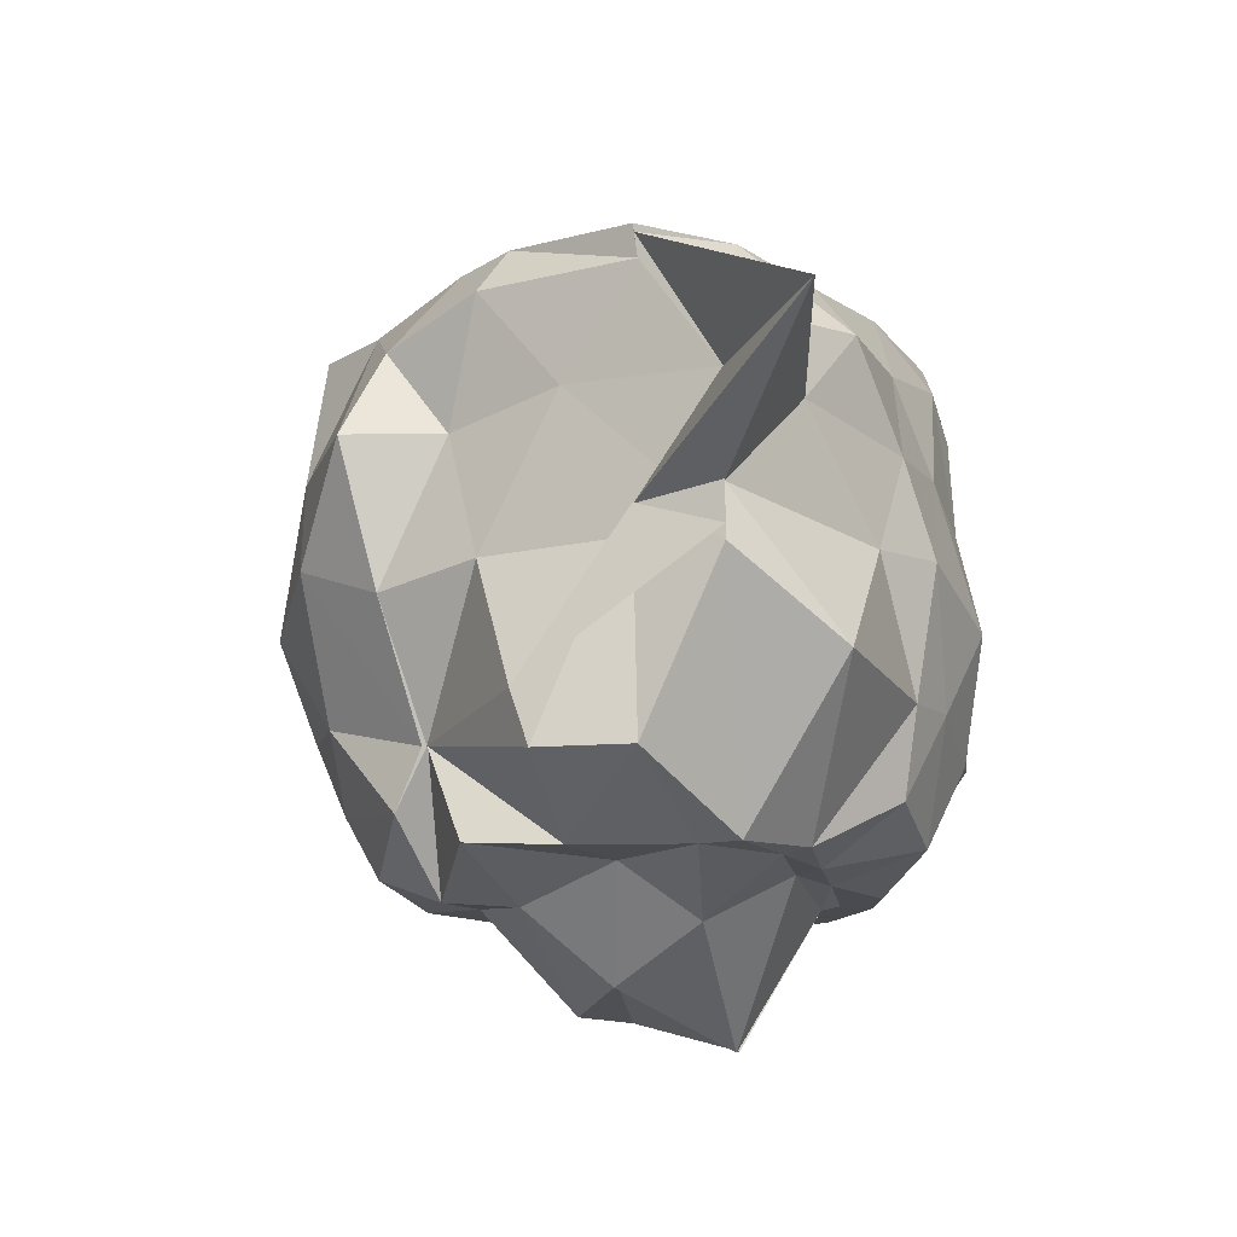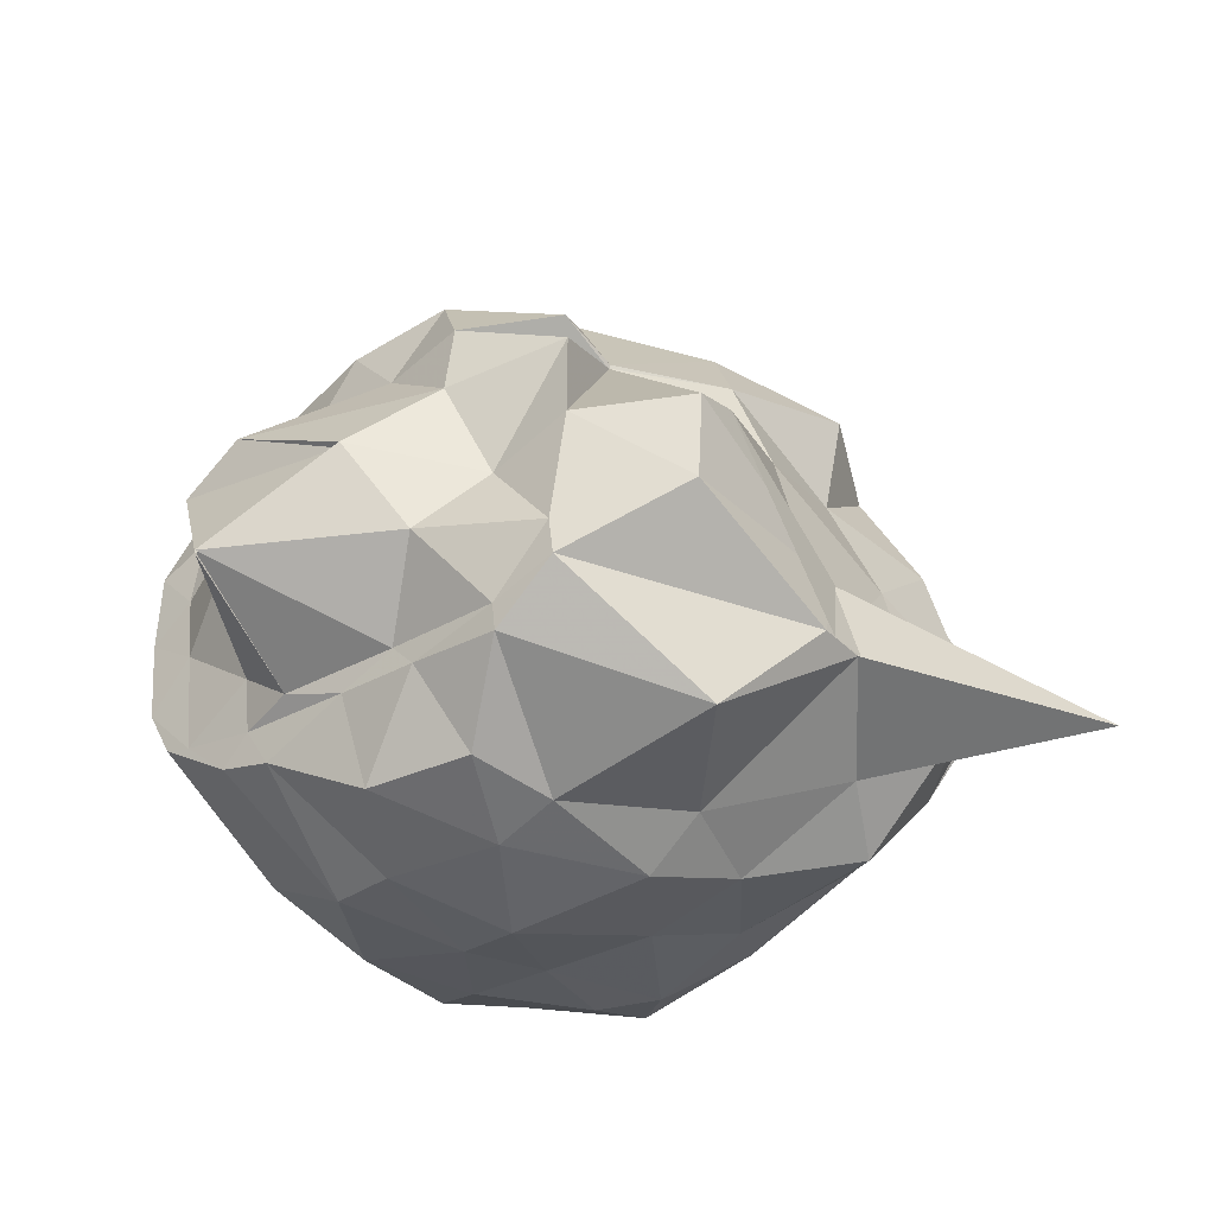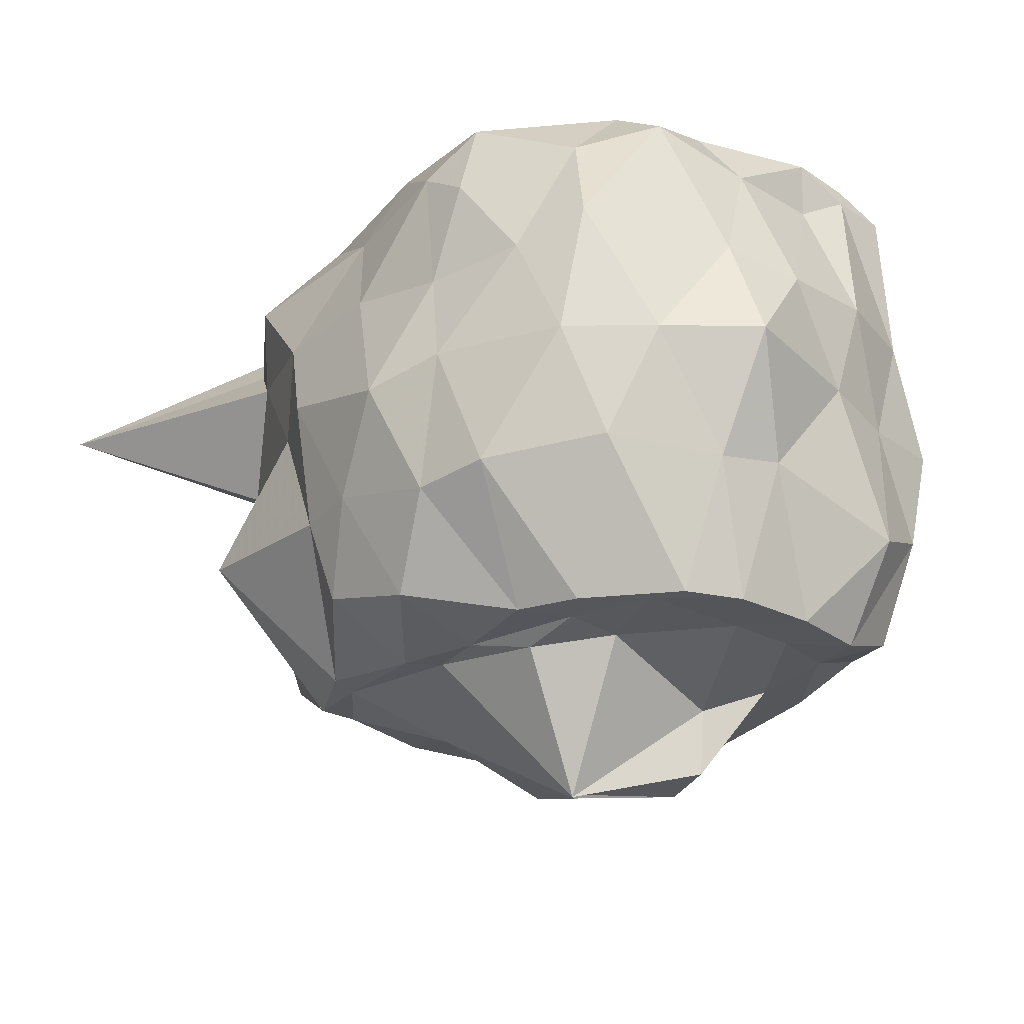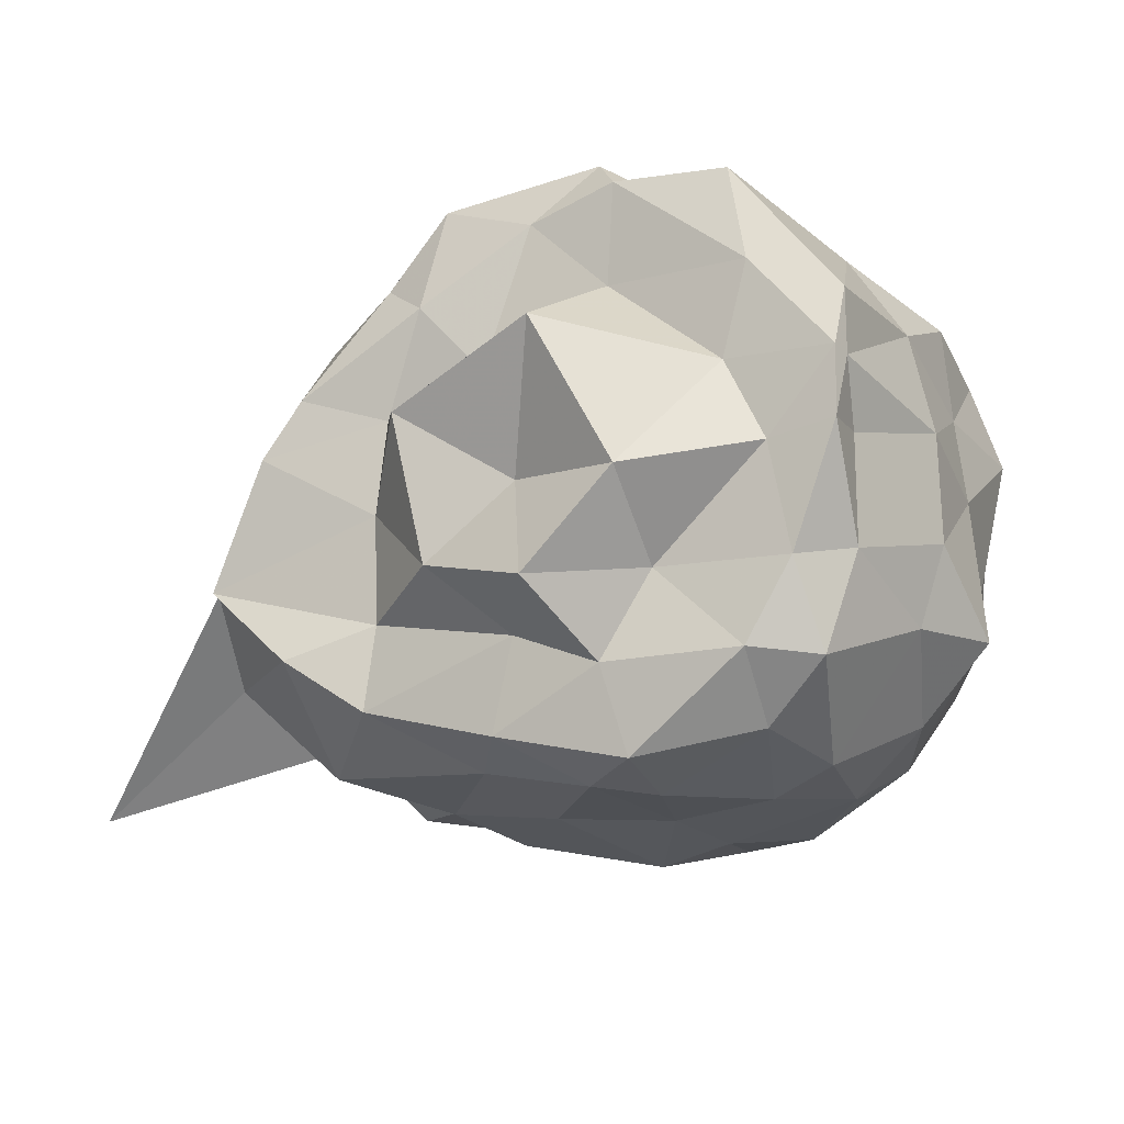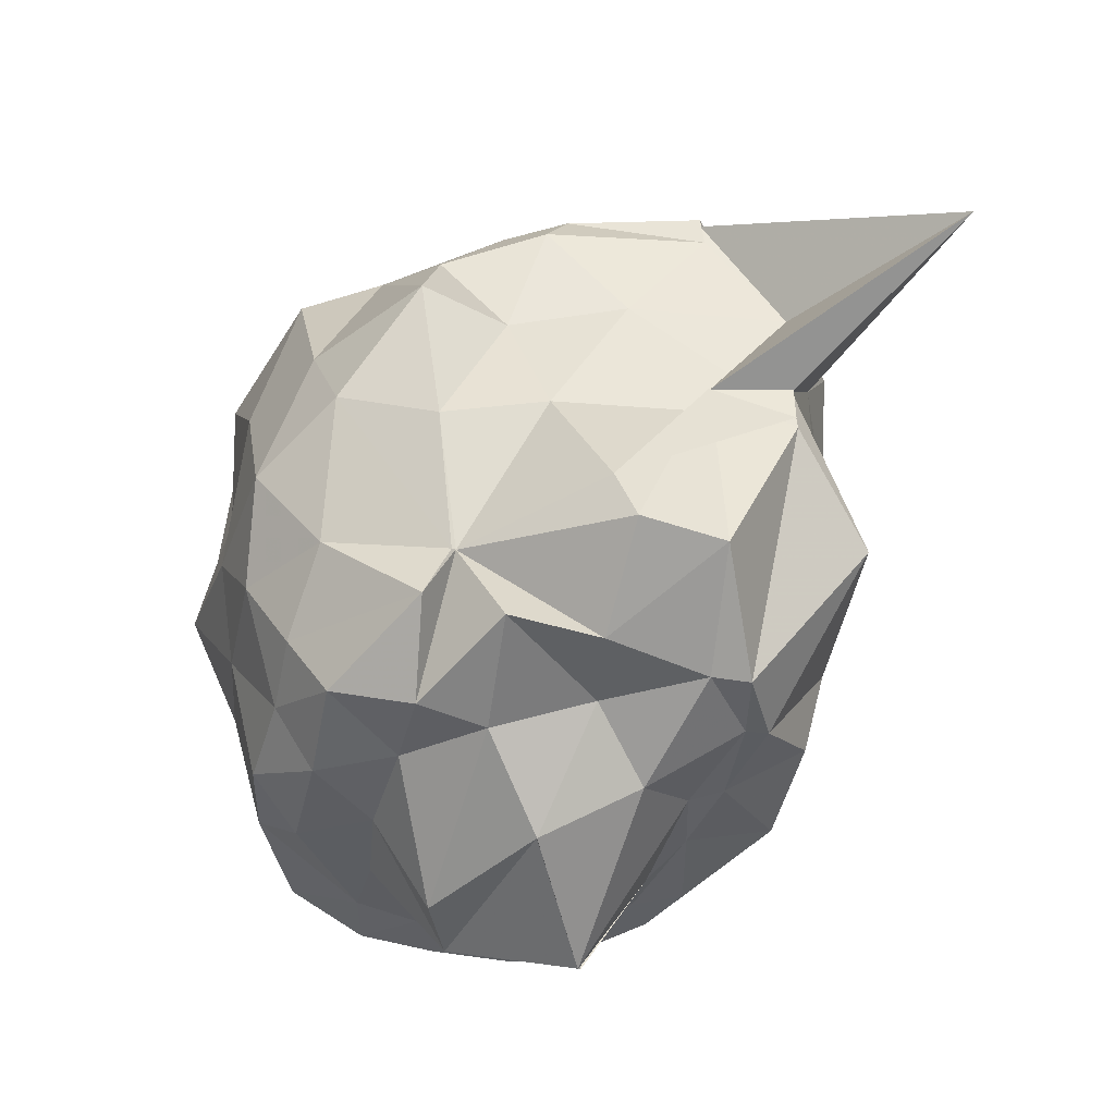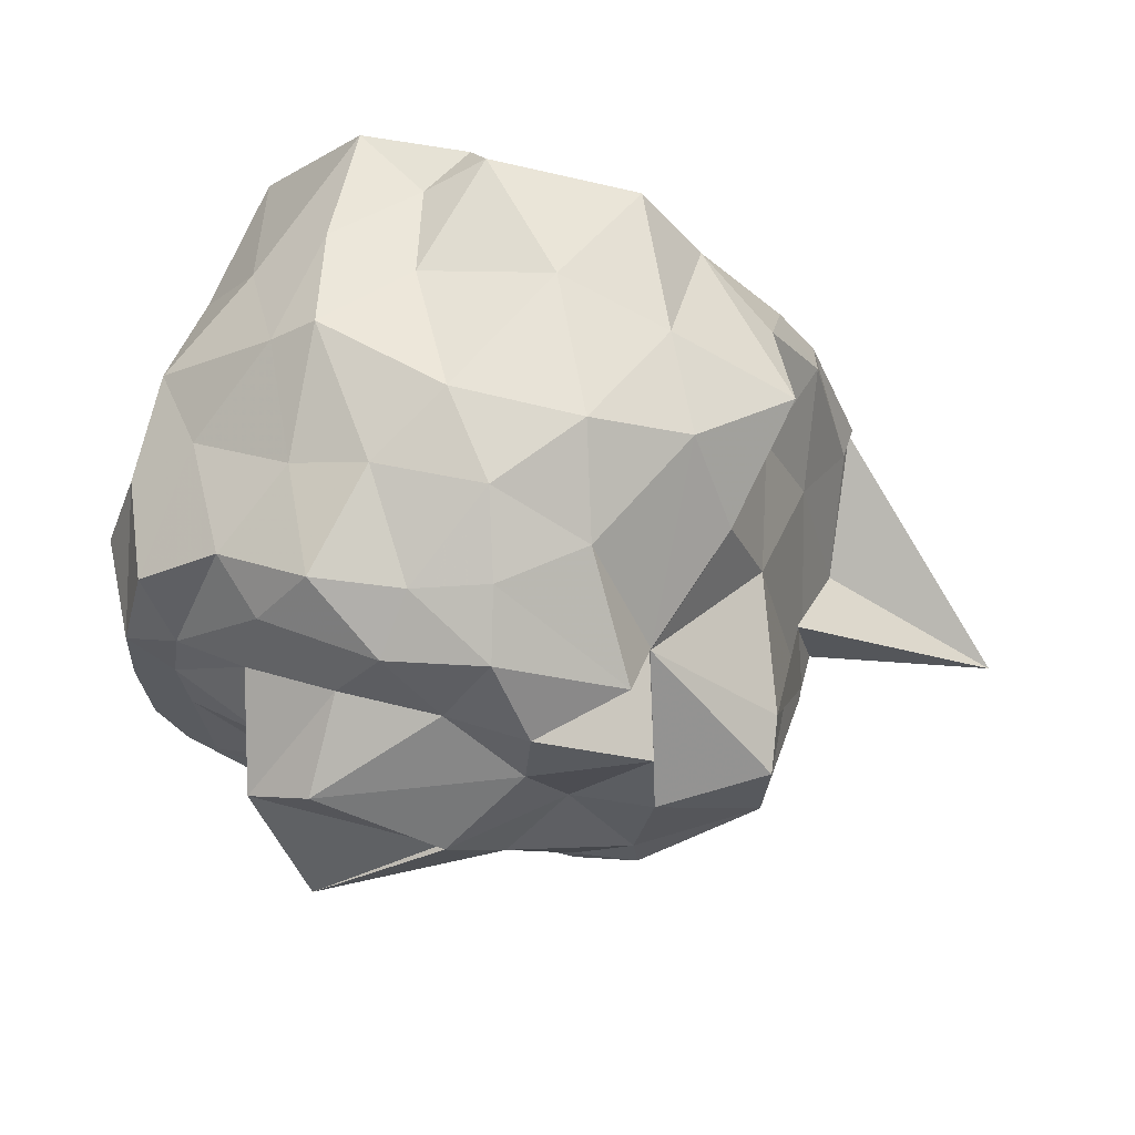
<metadata>
{"format":"obj","ext":"obj","renderer":"f3d","projection":"perspective","resolution":1024,"background":"white","views":[{"elev":-14.4,"azim":-76.4,"up":"+Z"},{"elev":-36.3,"azim":-139.2,"up":"+Y"},{"elev":-24.7,"azim":43.1,"up":"+Z"},{"elev":-13.8,"azim":24.6,"up":"+Y"},{"elev":-42.2,"azim":-109.5,"up":"+Z"},{"elev":62.0,"azim":-164.0,"up":"+Y"}]}
</metadata>
<code>
v -2.423 -0.3563 0.2543
v -2.621 -0.3184 -1.728
v -1.513 -0.261 -0.003551
v -1.489 -0.07307 0.1111
v -1.49 0.1237 0.1147
v -1.837 0.5432 0.0882
v -2.085 0.5402 -0.05719
v -2.253 0.6352 0.04344
v -2.716 0.5367 0.1196
v -2.912 0.3193 0.109
v -3.181 0.2035 -0.03636
v -3.326 -0.09606 0.06576
v -3.459 -0.5766 0.06606
v -3.457 -0.5662 0.1413
v -3.505 -0.8136 -0.09751
v -3.166 -1.106 -0.09007
v -2.655 -1.129 -0.03541
v -2.296 -1.198 0.02736
v -2.127 -1.218 -0.08003
v -1.783 -1.064 -0.01463
v -1.588 -0.8902 0.05996
v -1.514 -0.5843 -0.01733
v -1.386 -0.1795 -0.3754
v -1.459 0.1258 -0.3731
v -1.643 0.3905 -0.3908
v -1.865 0.5721 -0.3059
v -2.161 0.5875 -0.367
v -2.57 0.6392 -0.2947
v -2.923 0.5223 -0.3225
v -3.311 0.295 -0.3058
v -3.243 0.0008359 -0.3053
v -3.375 -0.3454 -0.2388
v -3.51 -0.8122 -0.269
v -4.107 -1.153 -0.2792
v -3.279 -0.9837 -0.2943
v -2.914 -1.189 -0.3608
v -2.559 -1.227 -0.3291
v -2.212 -1.245 -0.3961
v -1.901 -1.204 -0.3754
v -1.694 -1.131 -0.2964
v -1.448 -0.7487 -0.3681
v -1.382 -0.5007 -0.4007
v -1.432 -0.03726 -0.7372
v -1.458 0.2499 -0.7249
v -1.815 0.5352 -0.6815
v -1.948 0.6347 -0.6415
v -2.377 0.6401 -0.749
v -2.786 0.6386 -0.7395
v -3.074 0.4767 -0.618
v -3.229 0.2005 -0.7354
v -3.332 -0.1082 -0.6847
v -3.515 -0.8161 -0.6893
v -3.459 -0.5643 -0.6044
v -3.506 -0.8121 -0.576
v -2.99 -1.13 -0.637
v -2.803 -1.259 -0.6295
v -2.393 -1.333 -0.7397
v -2.154 -1.281 -0.683
v -1.756 -1.17 -0.6941
v -1.548 -0.9712 -0.6898
v -1.336 -0.739 -0.6805
v -1.389 -0.3046 -0.7081
v -1.463 0.1585 -1.05
v -1.644 0.3071 -0.9506
v -1.983 0.4748 -1.027
v -2.221 0.5481 -1
v -2.576 0.594 -0.999
v -2.883 0.4461 -1.029
v -3.095 0.1079 -1.134
v -3.093 0.09445 -1.133
v -3.485 -0.2443 -1.076
v -3.462 -0.562 -0.6025
v -3.518 -0.8166 -0.7339
v -3.335 -1.106 -0.9863
v -2.794 -1.193 -1.019
v -2.589 -1.247 -1.009
v -2.243 -1.254 -1.089
v -2.019 -1.231 -1.06
v -1.693 -1.043 -1.017
v -1.511 -0.7422 -1.044
v -1.452 -0.5496 -1.02
v -1.39 -0.08389 -1.141
v -1.6 0.1599 -1.356
v -1.844 0.3387 -1.297
v -2.138 0.4306 -1.34
v -2.425 0.4404 -1.302
v -2.657 0.4707 -1.237
v -3.082 0.1858 -1.313
v -3.089 0.09334 -1.127
v -3.092 0.09428 -1.133
v -3.512 -0.305 -1.241
v -3.496 -0.5833 -1.241
v -3.159 -0.7816 -1.437
v -2.946 -0.9248 -1.426
v -2.73 -1.146 -1.274
v -2.415 -1.162 -1.354
v -2.1 -0.9855 -1.437
v -1.916 -0.9305 -1.437
v -1.655 -0.7555 -1.435
v -1.568 -0.5983 -1.437
v -1.539 -0.3316 -1.436
v -1.553 -0.0884 -1.44
v -1.505 -0.2621 0.1721
v -1.504 -0.05528 0.1677
v -1.761 0.2343 0.1549
v -2.179 0.5458 0.1182
v -2.45 0.4634 0.1001
v -2.782 0.2343 0.1622
v -3.17 -0.004459 0.1733
v -3.29 -0.1782 0.189
v -3.465 -0.5636 0.163
v -3.205 -0.7938 0.1821
v -2.962 -0.956 0.1343
v -2.526 -1.065 0.1809
v -2.125 -1.149 0.1585
v -1.777 -0.8721 0.179
v -1.642 -0.6278 0.159
v -1.711 -0.2972 0.1556
v -1.834 -0.05329 0.1582
v -2.202 0.2335 0.108
v -2.59 0.02267 0.1287
v -2.903 -0.08649 0.1207
v -2.938 -0.3722 0.1249
v -2.935 -0.6978 0.1137
v -2.46 -0.7846 0.188
v -2.191 -0.8875 0.2075
v -2.053 -0.6222 0.1501
v -2.061 -0.3864 0.4026
v -2.295 0.05434 0.4542
v -2.777 -0.1349 0.3343
v -2.691 -0.5831 0.292
v -2.311 -0.6827 0.4631
v -1.721 -0.02493 -1.435
v -2 0.2523 -1.423
v -2.39 0.3039 -1.476
v -2.706 0.3514 -1.428
v -2.845 0.124 -1.52
v -3.184 -0.03028 -1.416
v -3.201 -0.3183 -1.436
v -3.144 -0.6606 -1.438
v -2.951 -0.8471 -1.442
v -2.656 -0.9019 -1.437
v -2.39 -0.884 -1.442
v -2.013 -0.848 -1.442
v -1.751 -0.7875 -1.436
v -1.712 -0.4469 -1.437
v -1.688 -0.2334 -1.438
v -1.949 -0.003025 -1.468
v -2.249 0.07525 -1.502
v -2.574 0.09324 -1.5
v -2.83 -0.09699 -1.538
v -2.933 -0.3937 -1.437
v -2.775 -0.5946 -1.587
v -2.577 -0.8167 -1.437
v -2.201 -0.8222 -1.481
v -1.998 -0.6644 -1.451
v -2.023 -0.2275 -1.571
v -2.039 -0.2257 -1.772
v -2.242 -0.1104 -1.774
v -2.638 -0.3134 -1.741
v -2.248 -0.5784 -1.888
v -2.247 -0.5877 -1.884
f 3 23 4
f 4 23 24
f 4 24 5
f 5 24 25
f 5 25 6
f 6 25 26
f 6 26 7
f 7 26 27
f 7 27 8
f 8 27 28
f 8 28 9
f 9 28 29
f 9 29 10
f 10 29 30
f 10 30 11
f 11 30 31
f 11 31 12
f 12 31 32
f 12 32 13
f 13 32 33
f 13 33 14
f 14 33 34
f 14 34 15
f 15 34 35
f 15 35 16
f 16 35 36
f 16 36 17
f 17 36 37
f 17 37 18
f 18 37 38
f 18 38 19
f 19 38 39
f 19 39 20
f 20 39 40
f 20 40 21
f 21 40 41
f 21 41 22
f 22 41 42
f 22 42 3
f 3 42 23
f 23 43 24
f 24 43 44
f 24 44 25
f 25 44 45
f 25 45 26
f 26 45 46
f 26 46 27
f 27 46 47
f 27 47 28
f 28 47 48
f 28 48 29
f 29 48 49
f 29 49 30
f 30 49 50
f 30 50 31
f 31 50 51
f 31 51 32
f 32 51 52
f 32 52 33
f 33 52 53
f 33 53 34
f 34 53 54
f 34 54 35
f 35 54 55
f 35 55 36
f 36 55 56
f 36 56 37
f 37 56 57
f 37 57 38
f 38 57 58
f 38 58 39
f 39 58 59
f 39 59 40
f 40 59 60
f 40 60 41
f 41 60 61
f 41 61 42
f 42 61 62
f 42 62 23
f 23 62 43
f 43 63 44
f 44 63 64
f 44 64 45
f 45 64 65
f 45 65 46
f 46 65 66
f 46 66 47
f 47 66 67
f 47 67 48
f 48 67 68
f 48 68 49
f 49 68 69
f 49 69 50
f 50 69 70
f 50 70 51
f 51 70 71
f 51 71 52
f 52 71 72
f 52 72 53
f 53 72 73
f 53 73 54
f 54 73 74
f 54 74 55
f 55 74 75
f 55 75 56
f 56 75 76
f 56 76 57
f 57 76 77
f 57 77 58
f 58 77 78
f 58 78 59
f 59 78 79
f 59 79 60
f 60 79 80
f 60 80 61
f 61 80 81
f 61 81 62
f 62 81 82
f 62 82 43
f 43 82 63
f 63 83 64
f 64 83 84
f 64 84 65
f 65 84 85
f 65 85 66
f 66 85 86
f 66 86 67
f 67 86 87
f 67 87 68
f 68 87 88
f 68 88 69
f 69 88 89
f 69 89 70
f 70 89 90
f 70 90 71
f 71 90 91
f 71 91 72
f 72 91 92
f 72 92 73
f 73 92 93
f 73 93 74
f 74 93 94
f 74 94 75
f 75 94 95
f 75 95 76
f 76 95 96
f 76 96 77
f 77 96 97
f 77 97 78
f 78 97 98
f 78 98 79
f 79 98 99
f 79 99 80
f 80 99 100
f 80 100 81
f 81 100 101
f 81 101 82
f 82 101 102
f 82 102 63
f 63 102 83
f 103 104 118
f 104 119 118
f 104 105 119
f 105 120 119
f 105 106 120
f 106 107 120
f 107 121 120
f 107 108 121
f 108 122 121
f 108 109 122
f 109 110 122
f 110 123 122
f 110 111 123
f 111 124 123
f 111 112 124
f 112 113 124
f 113 125 124
f 113 114 125
f 114 126 125
f 114 115 126
f 115 116 126
f 116 127 126
f 116 117 127
f 117 118 127
f 117 103 118
f 118 119 128
f 119 129 128
f 119 120 129
f 120 121 129
f 121 130 129
f 121 122 130
f 122 123 130
f 123 131 130
f 123 124 131
f 124 125 131
f 125 132 131
f 125 126 132
f 126 127 132
f 127 128 132
f 127 118 128
f 133 148 134
f 134 148 149
f 134 149 135
f 135 149 150
f 135 150 136
f 136 150 137
f 137 150 151
f 137 151 138
f 138 151 152
f 138 152 139
f 139 152 140
f 140 152 153
f 140 153 141
f 141 153 154
f 141 154 142
f 142 154 143
f 143 154 155
f 143 155 144
f 144 155 156
f 144 156 145
f 145 156 146
f 146 156 157
f 146 157 147
f 147 157 148
f 147 148 133
f 148 158 149
f 149 158 159
f 149 159 150
f 150 159 151
f 151 159 160
f 151 160 152
f 152 160 153
f 153 160 161
f 153 161 154
f 154 161 155
f 155 161 162
f 155 162 156
f 156 162 157
f 157 162 158
f 157 158 148
f 3 4 103
f 103 4 104
f 4 5 104
f 104 5 105
f 5 6 105
f 105 6 106
f 6 7 106
f 7 8 106
f 106 8 107
f 8 9 107
f 107 9 108
f 9 10 108
f 108 10 109
f 10 11 109
f 11 12 109
f 109 12 110
f 12 13 110
f 110 13 111
f 13 14 111
f 111 14 112
f 14 15 112
f 15 16 112
f 112 16 113
f 16 17 113
f 113 17 114
f 17 18 114
f 114 18 115
f 18 19 115
f 19 20 115
f 115 20 116
f 20 21 116
f 116 21 117
f 21 22 117
f 117 22 103
f 22 3 103
f 83 133 84
f 84 133 134
f 84 134 85
f 85 134 135
f 85 135 86
f 86 135 136
f 86 136 87
f 87 136 88
f 88 136 137
f 88 137 89
f 89 137 138
f 89 138 90
f 90 138 139
f 90 139 91
f 91 139 92
f 92 139 140
f 92 140 93
f 93 140 141
f 93 141 94
f 94 141 142
f 94 142 95
f 95 142 96
f 96 142 143
f 96 143 97
f 97 143 144
f 97 144 98
f 98 144 145
f 98 145 99
f 99 145 100
f 100 145 146
f 100 146 101
f 101 146 147
f 101 147 102
f 102 147 133
f 102 133 83
f 128 129 1
f 129 130 1
f 130 131 1
f 131 132 1
f 132 128 1
f 159 158 2
f 160 159 2
f 161 160 2
f 162 161 2
f 158 162 2

</code>
